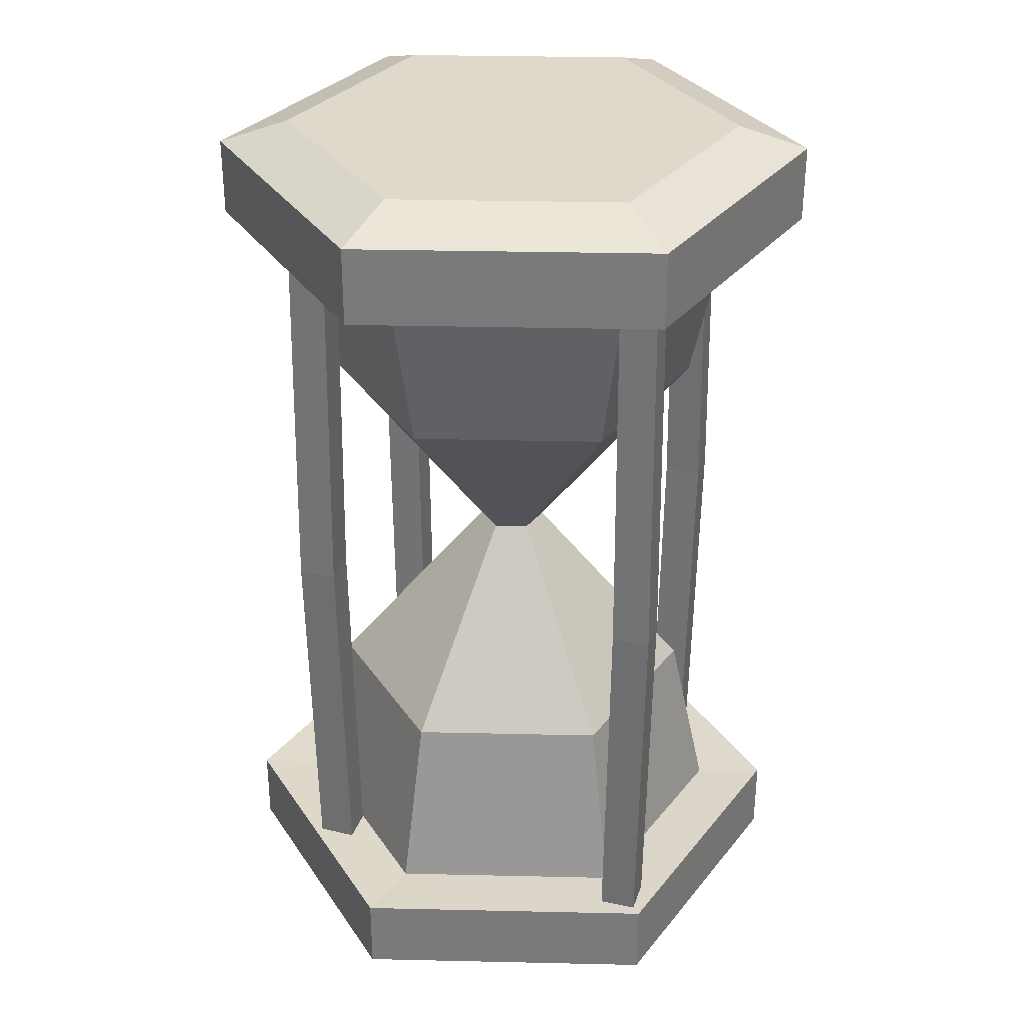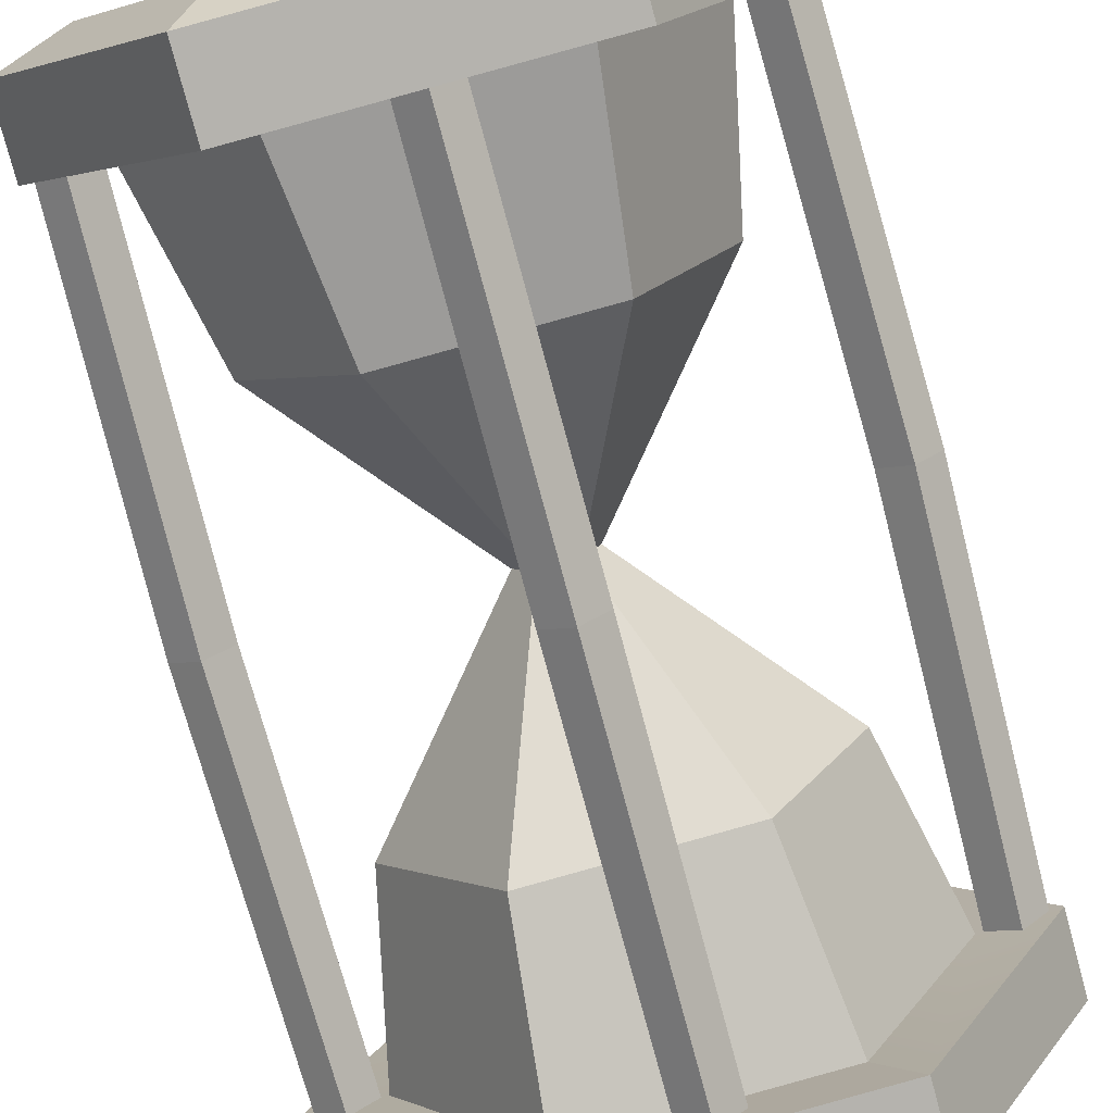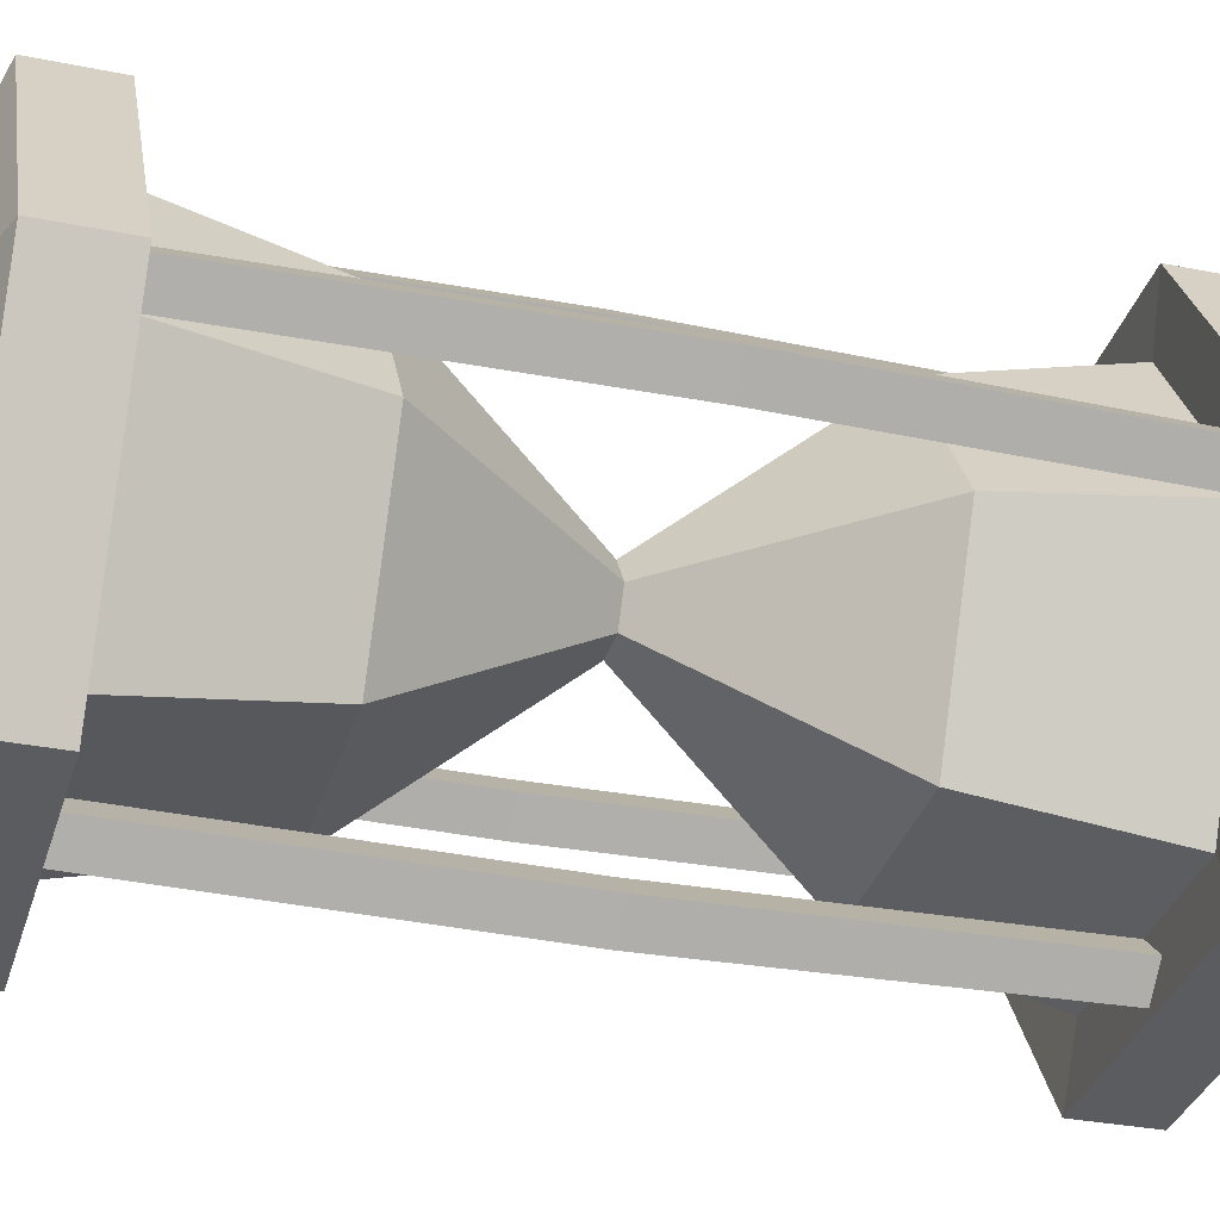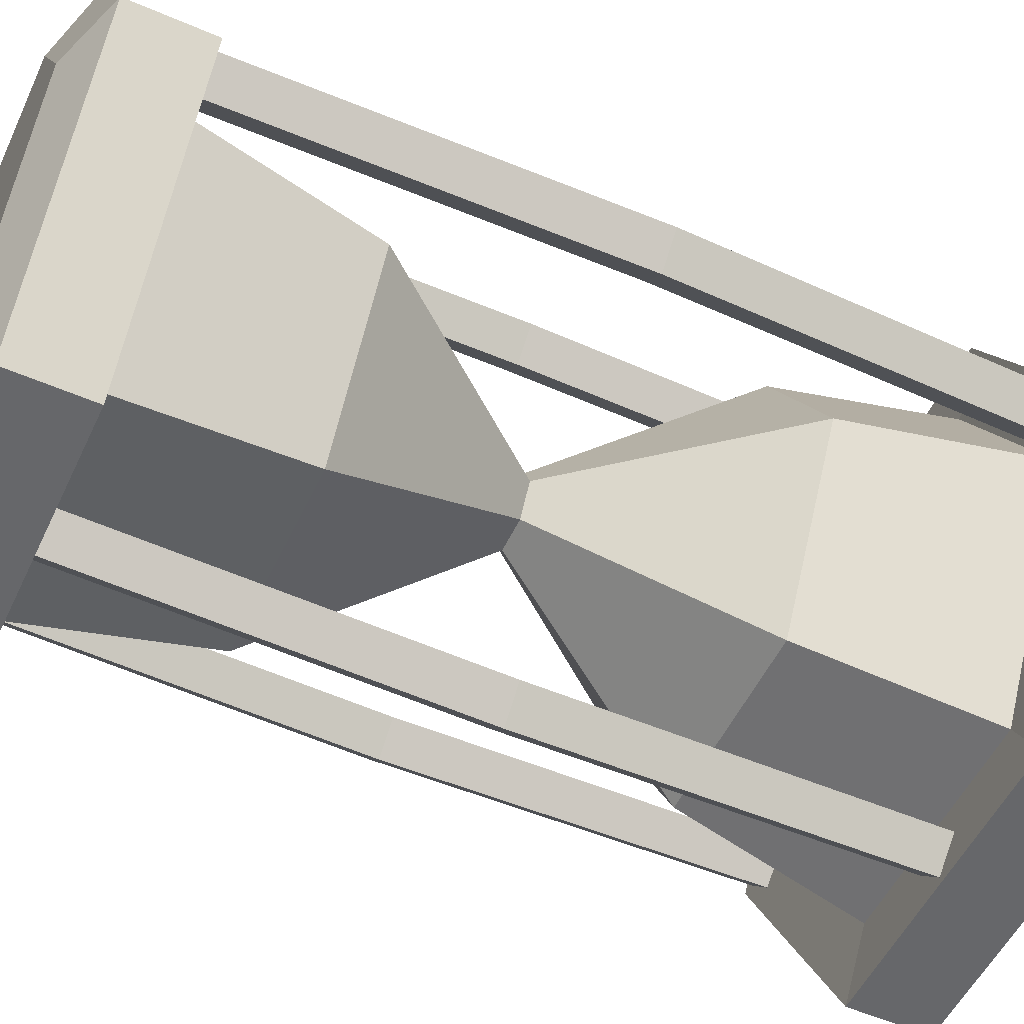
<metadata>
{"format":"obj","ext":"obj","renderer":"f3d","projection":"perspective","resolution":1024,"background":"white","views":[{"elev":31.6,"azim":-121.4,"up":"+Z"},{"elev":-78.8,"azim":-165.0,"up":"+Y"},{"elev":-31.1,"azim":-106.3,"up":"+Y"},{"elev":-55.2,"azim":65.4,"up":"+Y"}]}
</metadata>
<code>
g hourglass
v 0.0248 0.1448 -0.2807
v 0.02367 0.141 -0.04831
v 0.008289 0.1582 -0.04833
v 0.008997 0.1624 -0.2807
v 0.008997 0.1624 -0.2807
v 0.008289 0.1582 -0.04833
v -0.00888 0.1428 -0.04836
v -0.008646 0.1466 -0.2807
v -0.008646 0.1466 -0.2807
v -0.00888 0.1428 -0.04836
v 0.006505 0.1256 -0.04834
v 0.007155 0.129 -0.2807
v 0.007155 0.129 -0.2807
v 0.006505 0.1256 -0.04834
v 0.02367 0.141 -0.04831
v 0.0248 0.1448 -0.2807
v 0.0248 0.1448 -0.2807
v 0.0246 0.1408 -0.513
v 0.007427 0.1254 -0.5131
v 0.007155 0.129 -0.2807
v 0.007155 0.129 -0.2807
v 0.007427 0.1254 -0.5131
v -0.007949 0.1426 -0.5131
v -0.008646 0.1466 -0.2807
v -0.008646 0.1466 -0.2807
v -0.007949 0.1426 -0.5131
v 0.009227 0.158 -0.513
v 0.008997 0.1624 -0.2807
v 0.008997 0.1624 -0.2807
v 0.009227 0.158 -0.513
v 0.0246 0.1408 -0.513
v 0.0248 0.1448 -0.2807
v 0.00875 -0.1466 -0.2807
v 0.008133 -0.1426 -0.04839
v -0.007251 -0.1254 -0.04841
v -0.00705 -0.129 -0.2808
v -0.00705 -0.129 -0.2808
v -0.007251 -0.1254 -0.04841
v -0.02442 -0.1408 -0.04844
v -0.02469 -0.1448 -0.2808
v -0.02469 -0.1448 -0.2808
v -0.02442 -0.1408 -0.04844
v -0.009036 -0.158 -0.04842
v -0.008892 -0.1624 -0.2808
v -0.008892 -0.1624 -0.2808
v -0.009036 -0.158 -0.04842
v 0.008133 -0.1426 -0.04839
v 0.00875 -0.1466 -0.2807
v 0.00875 -0.1466 -0.2807
v 0.008905 -0.1428 -0.5131
v -0.008271 -0.1582 -0.5131
v -0.008892 -0.1624 -0.2808
v -0.008892 -0.1624 -0.2808
v -0.008271 -0.1582 -0.5131
v -0.02365 -0.141 -0.5132
v -0.02469 -0.1448 -0.2808
v -0.02469 -0.1448 -0.2808
v -0.02365 -0.141 -0.5132
v -0.006471 -0.1256 -0.5131
v -0.00705 -0.129 -0.2808
v -0.00705 -0.129 -0.2808
v -0.006471 -0.1256 -0.5131
v 0.008905 -0.1428 -0.5131
v 0.00875 -0.1466 -0.2807
v 0.1679 -0.02602 -0.2805
v 0.163 -0.0254 -0.04811
v 0.1802 -0.01002 -0.04808
v 0.1856 -0.01022 -0.2804
v 0.1856 -0.01022 -0.2804
v 0.1802 -0.01002 -0.04808
v 0.1648 0.007153 -0.0481
v 0.1698 0.007422 -0.2805
v 0.1698 0.007422 -0.2805
v 0.1648 0.007153 -0.0481
v 0.1476 -0.008226 -0.04813
v 0.1521 -0.008379 -0.2805
v 0.1521 -0.008379 -0.2805
v 0.1476 -0.008226 -0.04813
v 0.163 -0.0254 -0.04811
v 0.1679 -0.02602 -0.2805
v 0.1698 0.007422 -0.2805
v 0.1657 0.007295 -0.5128
v 0.1811 -0.009878 -0.5128
v 0.1856 -0.01022 -0.2804
v 0.1856 -0.01022 -0.2804
v 0.1811 -0.009878 -0.5128
v 0.1639 -0.02526 -0.5128
v 0.1679 -0.02602 -0.2805
v 0.1679 -0.02602 -0.2805
v 0.1639 -0.02526 -0.5128
v 0.1485 -0.008085 -0.5128
v 0.1521 -0.008379 -0.2805
v 0.1521 -0.008379 -0.2805
v 0.1485 -0.008085 -0.5128
v 0.1657 0.007295 -0.5128
v 0.1698 0.007422 -0.2805
v -0.1697 -0.007428 -0.281
v -0.1656 -0.007301 -0.04865
v -0.1484 0.008079 -0.04862
v -0.152 0.008373 -0.281
v -0.152 0.008373 -0.281
v -0.1484 0.008079 -0.04862
v -0.1638 0.02525 -0.04864
v -0.1678 0.02602 -0.281
v -0.1678 0.02602 -0.281
v -0.1638 0.02525 -0.04864
v -0.181 0.009872 -0.04867
v -0.1855 0.01021 -0.281
v -0.1855 0.01021 -0.281
v -0.181 0.009872 -0.04867
v -0.1656 -0.007301 -0.04865
v -0.1697 -0.007428 -0.281
v -0.1678 0.02602 -0.281
v -0.1629 0.02539 -0.5134
v -0.1475 0.008221 -0.5133
v -0.152 0.008373 -0.281
v -0.152 0.008373 -0.281
v -0.1475 0.008221 -0.5133
v -0.1647 -0.007159 -0.5134
v -0.1697 -0.007428 -0.281
v -0.1697 -0.007428 -0.281
v -0.1647 -0.007159 -0.5134
v -0.1801 0.01001 -0.5134
v -0.1855 0.01021 -0.281
v -0.1855 0.01021 -0.281
v -0.1801 0.01001 -0.5134
v -0.1629 0.02539 -0.5134
v -0.1678 0.02602 -0.281
v 0.07844 0.1205 -0.05095
v -0.06558 0.1284 -0.05119
v -0.05439 0.1067 -0.1629
v 0.06535 0.1002 -0.1627
v -0.06558 0.1284 -0.05119
v -0.1445 0.00766 -0.05134
v -0.12 0.006347 -0.1631
v -0.05439 0.1067 -0.1629
v -0.1445 0.00766 -0.05134
v -0.07932 -0.121 -0.05126
v -0.06581 -0.1006 -0.163
v -0.12 0.006347 -0.1631
v -0.07932 -0.121 -0.05126
v 0.0647 -0.129 -0.05102
v 0.05392 -0.1072 -0.1628
v -0.06581 -0.1006 -0.163
v 0.0647 -0.129 -0.05102
v 0.1436 -0.008204 -0.05087
v 0.1195 -0.006842 -0.1627
v 0.05392 -0.1072 -0.1628
v 0.1436 -0.008204 -0.05087
v 0.07844 0.1205 -0.05095
v 0.06535 0.1002 -0.1627
v 0.1195 -0.006842 -0.1627
v 0.06535 0.1002 -0.1627
v -0.05439 0.1067 -0.1629
v -0.009713 0.01919 -0.2807
v 0.01176 0.01801 -0.2807
v -0.05439 0.1067 -0.1629
v -0.12 0.006347 -0.1631
v -0.02148 0.001183 -0.2808
v -0.009713 0.01919 -0.2807
v -0.12 0.006347 -0.1631
v -0.06581 -0.1006 -0.163
v -0.01176 -0.01801 -0.2808
v -0.02148 0.001183 -0.2808
v -0.06581 -0.1006 -0.163
v 0.05392 -0.1072 -0.1628
v 0.009713 -0.01919 -0.2807
v -0.01176 -0.01801 -0.2808
v 0.05392 -0.1072 -0.1628
v 0.1195 -0.006842 -0.1627
v 0.02147 -0.001183 -0.2807
v 0.009713 -0.01919 -0.2807
v 0.1195 -0.006842 -0.1627
v 0.06535 0.1002 -0.1627
v 0.01176 0.01801 -0.2807
v 0.02147 -0.001183 -0.2807
v 0.07832 0.1205 0.01108
v 0.1435 -0.008217 0.01116
v 0.06458 -0.129 0.01101
v -0.0657 0.1284 0.01084
v -0.07944 -0.121 0.01077
v -0.1446 0.007646 0.01069
v 0.1026 0.1575 -0.05234
v 0.1025 0.1575 -0.003752
v -0.08564 0.1679 -0.004061
v -0.08555 0.1679 -0.05264
v -0.08555 0.1679 -0.05264
v -0.08564 0.1679 -0.004061
v -0.1887 0.01008 -0.004263
v -0.1886 0.01009 -0.05285
v -0.1886 0.01009 -0.05285
v -0.1887 0.01008 -0.004263
v -0.1036 -0.1581 -0.004154
v -0.1035 -0.1581 -0.05274
v -0.1035 -0.1581 -0.05274
v -0.1036 -0.1581 -0.004154
v 0.08458 -0.1684 -0.003845
v 0.08467 -0.1684 -0.05243
v 0.08467 -0.1684 -0.05243
v 0.08458 -0.1684 -0.003845
v 0.1876 -0.01065 -0.003643
v 0.1877 -0.01063 -0.05223
v 0.1877 -0.01063 -0.05223
v 0.1876 -0.01065 -0.003643
v 0.1025 0.1575 -0.003752
v 0.1026 0.1575 -0.05234
v 0.07844 0.1205 -0.05095
v 0.1026 0.1575 -0.05234
v -0.08555 0.1679 -0.05264
v -0.06558 0.1284 -0.05119
v -0.0657 0.1284 0.01084
v -0.08564 0.1679 -0.004061
v 0.1025 0.1575 -0.003752
v 0.07832 0.1205 0.01108
v -0.06558 0.1284 -0.05119
v -0.08555 0.1679 -0.05264
v -0.1886 0.01009 -0.05285
v -0.1445 0.00766 -0.05134
v -0.1035 -0.1581 -0.05274
v -0.07932 -0.121 -0.05126
v -0.1446 0.007646 0.01069
v -0.1887 0.01008 -0.004263
v -0.08564 0.1679 -0.004061
v -0.0657 0.1284 0.01084
v -0.07944 -0.121 0.01077
v -0.1036 -0.1581 -0.004154
v -0.1887 0.01008 -0.004263
v -0.1446 0.007646 0.01069
v -0.07932 -0.121 -0.05126
v -0.1035 -0.1581 -0.05274
v 0.08467 -0.1684 -0.05243
v 0.0647 -0.129 -0.05102
v 0.06458 -0.129 0.01101
v 0.08458 -0.1684 -0.003845
v -0.1036 -0.1581 -0.004154
v -0.07944 -0.121 0.01077
v 0.0647 -0.129 -0.05102
v 0.08467 -0.1684 -0.05243
v 0.1877 -0.01063 -0.05223
v 0.1436 -0.008204 -0.05087
v 0.1026 0.1575 -0.05234
v 0.07844 0.1205 -0.05095
v 0.1435 -0.008217 0.01116
v 0.1876 -0.01065 -0.003643
v 0.08458 -0.1684 -0.003845
v 0.06458 -0.129 0.01101
v 0.07832 0.1205 0.01108
v 0.1025 0.1575 -0.003752
v 0.1876 -0.01065 -0.003643
v 0.1435 -0.008217 0.01116
v 0.06558 -0.1284 -0.5103
v -0.07844 -0.1205 -0.5105
v -0.06535 -0.1002 -0.3987
v 0.05439 -0.1067 -0.3985
v -0.07844 -0.1205 -0.5105
v -0.1436 0.008204 -0.5106
v -0.1195 0.006842 -0.3988
v -0.06535 -0.1002 -0.3987
v -0.1436 0.008204 -0.5106
v -0.0647 0.129 -0.5104
v -0.05393 0.1072 -0.3987
v -0.1195 0.006842 -0.3988
v -0.0647 0.129 -0.5104
v 0.07932 0.121 -0.5102
v 0.06581 0.1006 -0.3985
v -0.05393 0.1072 -0.3987
v 0.07932 0.121 -0.5102
v 0.1445 -0.00766 -0.5101
v 0.12 -0.006347 -0.3984
v 0.06581 0.1006 -0.3985
v 0.1445 -0.00766 -0.5101
v 0.06558 -0.1284 -0.5103
v 0.05439 -0.1067 -0.3985
v 0.12 -0.006347 -0.3984
v 0.05439 -0.1067 -0.3985
v -0.06535 -0.1002 -0.3987
v -0.01176 -0.01801 -0.2808
v 0.009713 -0.01919 -0.2807
v -0.06535 -0.1002 -0.3987
v -0.1195 0.006842 -0.3988
v -0.02148 0.001183 -0.2808
v -0.01176 -0.01801 -0.2808
v -0.1195 0.006842 -0.3988
v -0.05393 0.1072 -0.3987
v -0.009713 0.01919 -0.2807
v -0.02148 0.001183 -0.2808
v -0.05393 0.1072 -0.3987
v 0.06581 0.1006 -0.3985
v 0.01176 0.01801 -0.2807
v -0.009713 0.01919 -0.2807
v 0.06581 0.1006 -0.3985
v 0.12 -0.006347 -0.3984
v 0.02147 -0.001183 -0.2807
v 0.01176 0.01801 -0.2807
v 0.12 -0.006347 -0.3984
v 0.05439 -0.1067 -0.3985
v 0.009713 -0.01919 -0.2807
v 0.02147 -0.001183 -0.2807
v 0.0657 -0.1284 -0.5723
v 0.1446 -0.007646 -0.5722
v 0.07944 0.121 -0.5722
v -0.06458 0.129 -0.5725
v -0.07832 -0.1205 -0.5725
v -0.1435 0.008217 -0.5726
v 0.08555 -0.1679 -0.5088
v 0.08564 -0.1679 -0.5574
v -0.1025 -0.1575 -0.5577
v -0.1026 -0.1575 -0.5091
v -0.1026 -0.1575 -0.5091
v -0.1025 -0.1575 -0.5577
v -0.1876 0.01065 -0.5578
v -0.1877 0.01063 -0.5092
v -0.1877 0.01063 -0.5092
v -0.1876 0.01065 -0.5578
v -0.08458 0.1684 -0.5576
v -0.08467 0.1684 -0.509
v -0.08467 0.1684 -0.509
v -0.08458 0.1684 -0.5576
v 0.1036 0.1581 -0.5573
v 0.1035 0.1581 -0.5087
v 0.1035 0.1581 -0.5087
v 0.1036 0.1581 -0.5573
v 0.1887 -0.01008 -0.5572
v 0.1886 -0.01009 -0.5086
v 0.1886 -0.01009 -0.5086
v 0.1887 -0.01008 -0.5572
v 0.08564 -0.1679 -0.5574
v 0.08555 -0.1679 -0.5088
v 0.06558 -0.1284 -0.5103
v 0.08555 -0.1679 -0.5088
v -0.1026 -0.1575 -0.5091
v -0.07844 -0.1205 -0.5105
v -0.07832 -0.1205 -0.5725
v -0.1025 -0.1575 -0.5577
v 0.08564 -0.1679 -0.5574
v 0.0657 -0.1284 -0.5723
v -0.07844 -0.1205 -0.5105
v -0.1026 -0.1575 -0.5091
v -0.1877 0.01063 -0.5092
v -0.1436 0.008204 -0.5106
v -0.08467 0.1684 -0.509
v -0.0647 0.129 -0.5104
v -0.1435 0.008217 -0.5726
v -0.1876 0.01065 -0.5578
v -0.1025 -0.1575 -0.5577
v -0.07832 -0.1205 -0.5725
v -0.06458 0.129 -0.5725
v -0.08458 0.1684 -0.5576
v -0.1876 0.01065 -0.5578
v -0.1435 0.008217 -0.5726
v -0.0647 0.129 -0.5104
v -0.08467 0.1684 -0.509
v 0.1035 0.1581 -0.5087
v 0.07932 0.121 -0.5102
v 0.07944 0.121 -0.5722
v 0.1036 0.1581 -0.5573
v -0.08458 0.1684 -0.5576
v -0.06458 0.129 -0.5725
v 0.07932 0.121 -0.5102
v 0.1035 0.1581 -0.5087
v 0.1886 -0.01009 -0.5086
v 0.1445 -0.00766 -0.5101
v 0.08555 -0.1679 -0.5088
v 0.06558 -0.1284 -0.5103
v 0.1446 -0.007646 -0.5722
v 0.1887 -0.01008 -0.5572
v 0.1036 0.1581 -0.5573
v 0.07944 0.121 -0.5722
v 0.0657 -0.1284 -0.5723
v 0.08564 -0.1679 -0.5574
v 0.1887 -0.01008 -0.5572
v 0.1446 -0.007646 -0.5722
g hourglass_0
f 3 2 1
f 4 3 1
f 7 6 5
f 8 7 5
f 11 10 9
f 12 11 9
f 15 14 13
f 16 15 13
f 19 18 17
f 20 19 17
f 23 22 21
f 24 23 21
f 27 26 25
f 28 27 25
f 31 30 29
f 32 31 29
f 35 34 33
f 36 35 33
f 39 38 37
f 40 39 37
f 43 42 41
f 44 43 41
f 47 46 45
f 48 47 45
f 51 50 49
f 52 51 49
f 55 54 53
f 56 55 53
f 59 58 57
f 60 59 57
f 63 62 61
f 64 63 61
f 67 66 65
f 68 67 65
f 71 70 69
f 72 71 69
f 75 74 73
f 76 75 73
f 79 78 77
f 80 79 77
f 83 82 81
f 84 83 81
f 87 86 85
f 88 87 85
f 91 90 89
f 92 91 89
f 95 94 93
f 96 95 93
f 99 98 97
f 100 99 97
f 103 102 101
f 104 103 101
f 107 106 105
f 108 107 105
f 111 110 109
f 112 111 109
f 115 114 113
f 116 115 113
f 119 118 117
f 120 119 117
f 123 122 121
f 124 123 121
f 127 126 125
f 128 127 125
f 131 130 129
f 132 131 129
f 135 134 133
f 136 135 133
f 139 138 137
f 140 139 137
f 143 142 141
f 144 143 141
f 147 146 145
f 148 147 145
f 151 150 149
f 152 151 149
f 155 154 153
f 156 155 153
f 159 158 157
f 160 159 157
f 163 162 161
f 164 163 161
f 167 166 165
f 168 167 165
f 171 170 169
f 172 171 169
f 175 174 173
f 176 175 173
f 179 178 177
f 177 180 179
f 180 181 179
f 180 182 181
f 185 184 183
f 186 185 183
f 189 188 187
f 190 189 187
f 193 192 191
f 194 193 191
f 197 196 195
f 198 197 195
f 201 200 199
f 202 201 199
f 205 204 203
f 206 205 203
f 209 208 207
f 210 209 207
f 213 212 211
f 214 213 211
f 217 216 215
f 218 217 215
f 219 217 218
f 220 219 218
f 223 222 221
f 224 223 221
f 227 226 225
f 228 227 225
f 231 230 229
f 232 231 229
f 235 234 233
f 236 235 233
f 239 238 237
f 240 239 237
f 241 239 240
f 242 241 240
f 245 244 243
f 246 245 243
f 249 248 247
f 250 249 247
f 253 252 251
f 254 253 251
f 257 256 255
f 258 257 255
f 261 260 259
f 262 261 259
f 265 264 263
f 266 265 263
f 269 268 267
f 270 269 267
f 273 272 271
f 274 273 271
f 277 276 275
f 278 277 275
f 281 280 279
f 282 281 279
f 285 284 283
f 286 285 283
f 289 288 287
f 290 289 287
f 293 292 291
f 294 293 291
f 297 296 295
f 298 297 295
f 301 300 299
f 299 302 301
f 299 303 302
f 303 304 302
f 307 306 305
f 308 307 305
f 311 310 309
f 312 311 309
f 315 314 313
f 316 315 313
f 319 318 317
f 320 319 317
f 323 322 321
f 324 323 321
f 327 326 325
f 328 327 325
f 331 330 329
f 332 331 329
f 335 334 333
f 336 335 333
f 339 338 337
f 340 339 337
f 341 339 340
f 342 341 340
f 345 344 343
f 346 345 343
f 349 348 347
f 350 349 347
f 353 352 351
f 354 353 351
f 357 356 355
f 358 357 355
f 361 360 359
f 362 361 359
f 363 361 362
f 364 363 362
f 367 366 365
f 368 367 365
f 371 370 369
f 372 371 369

</code>
